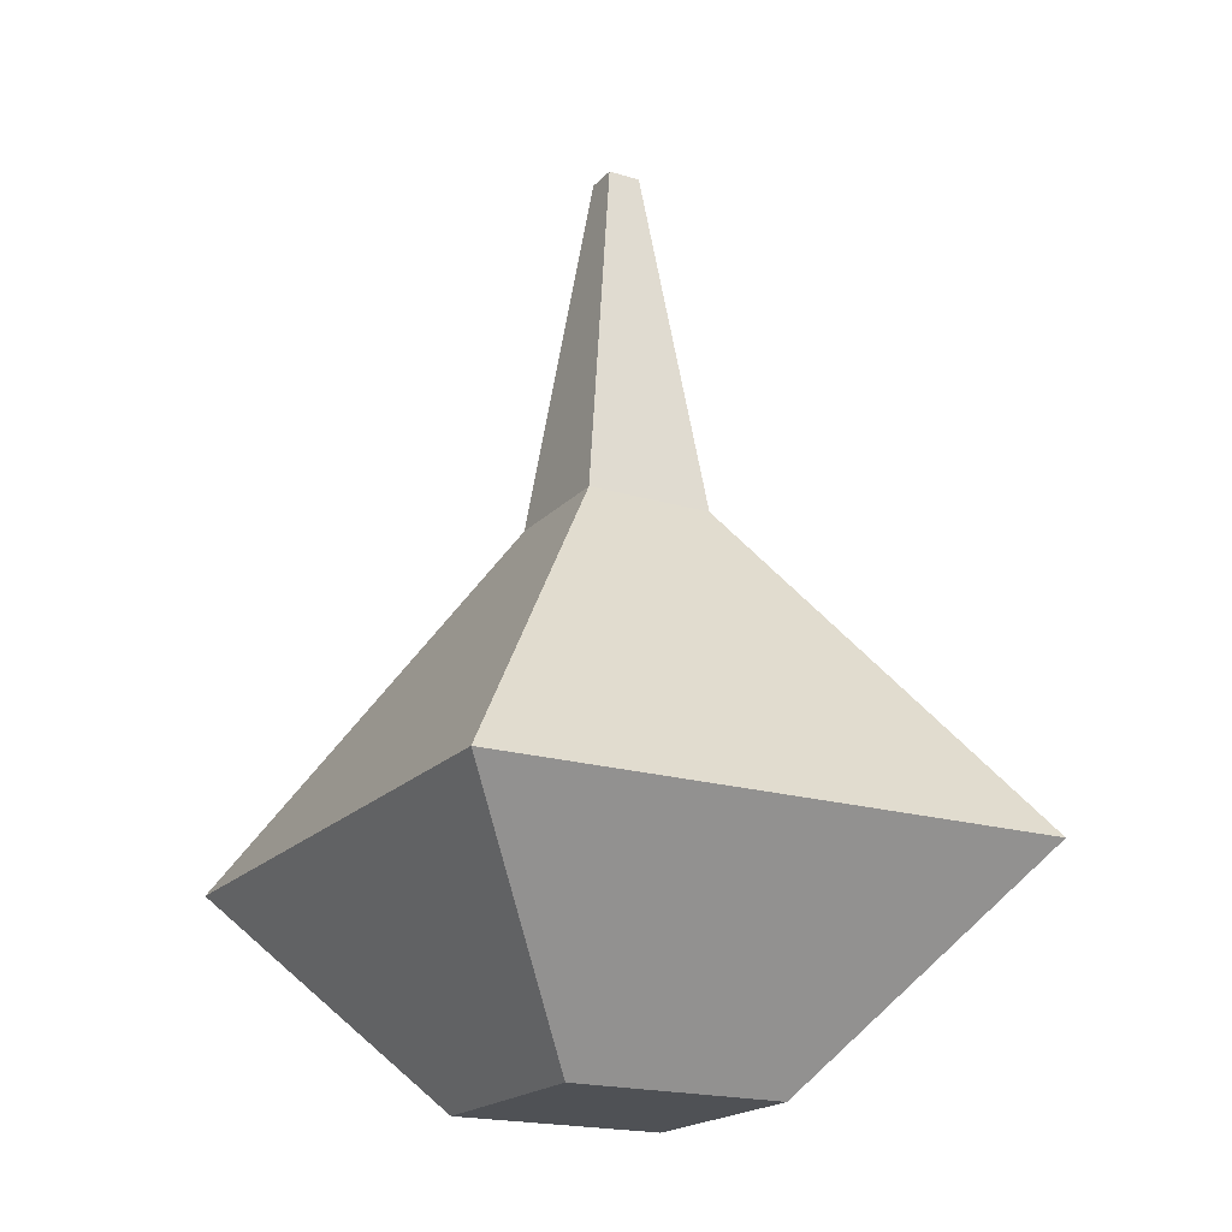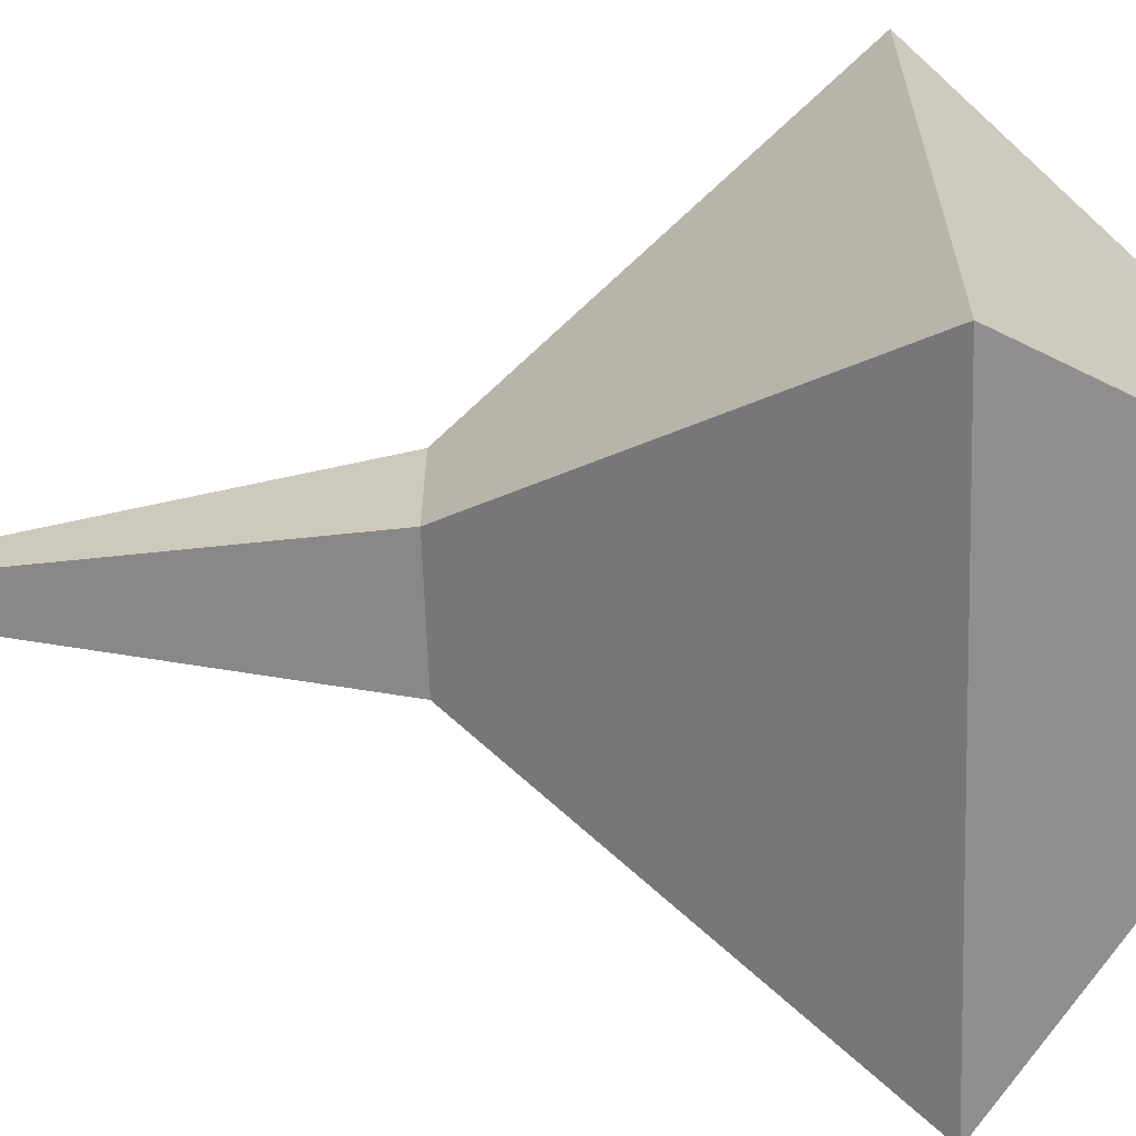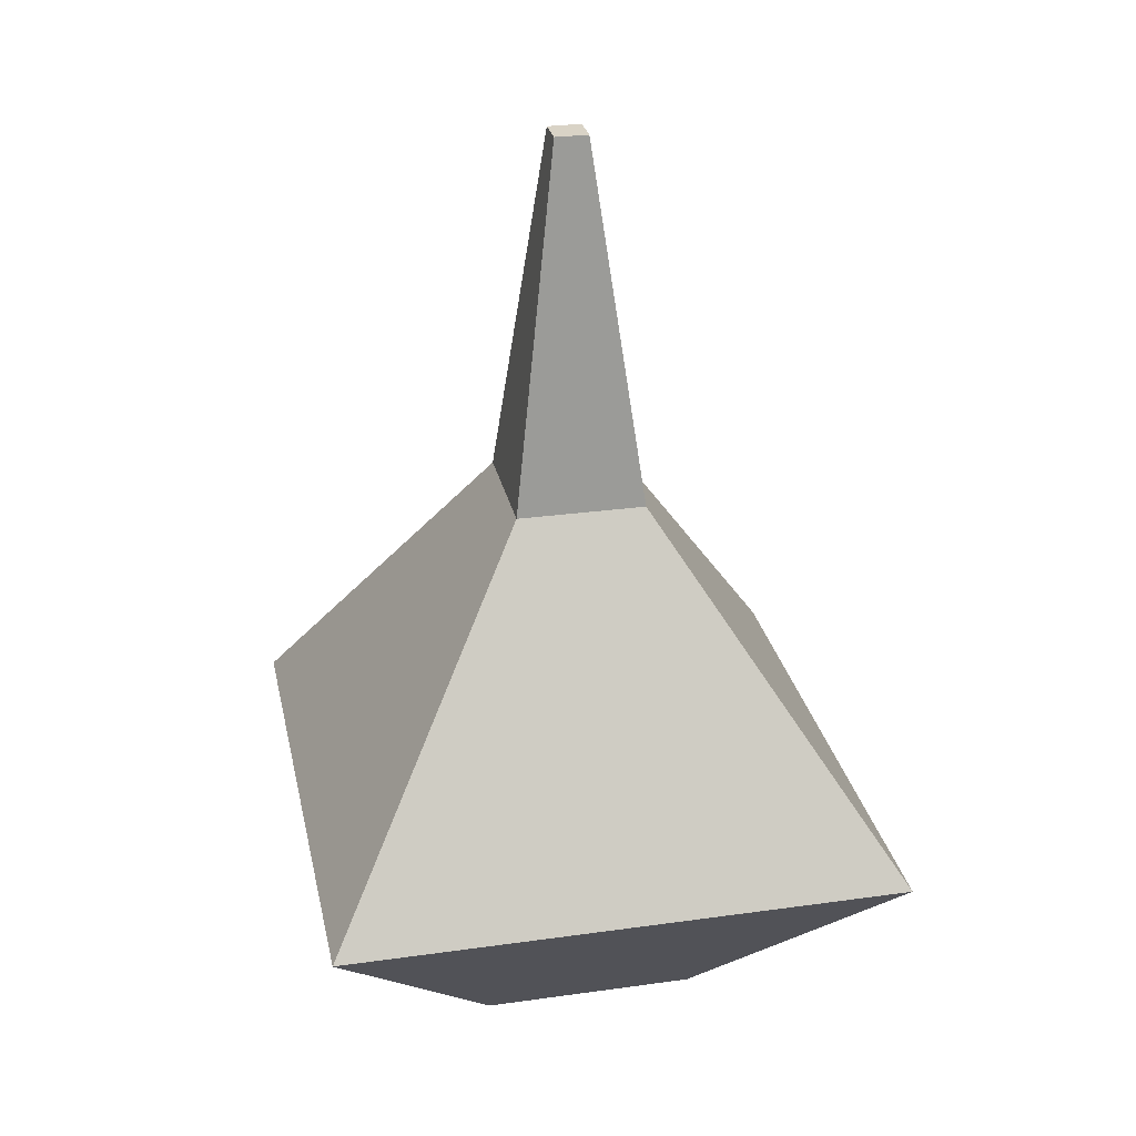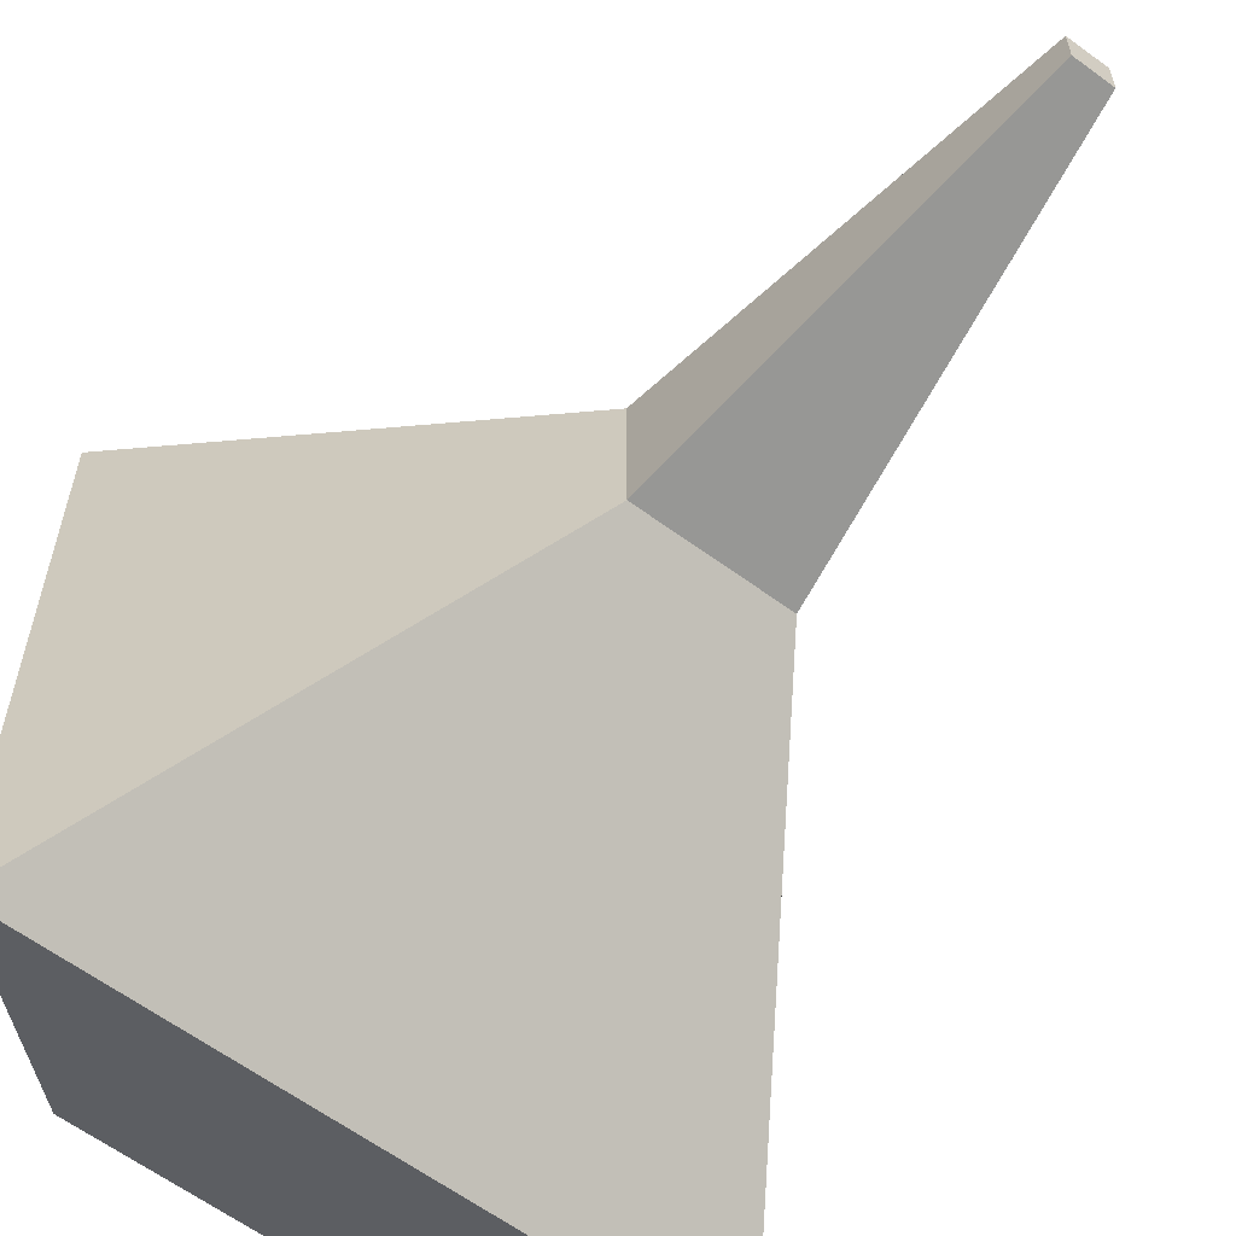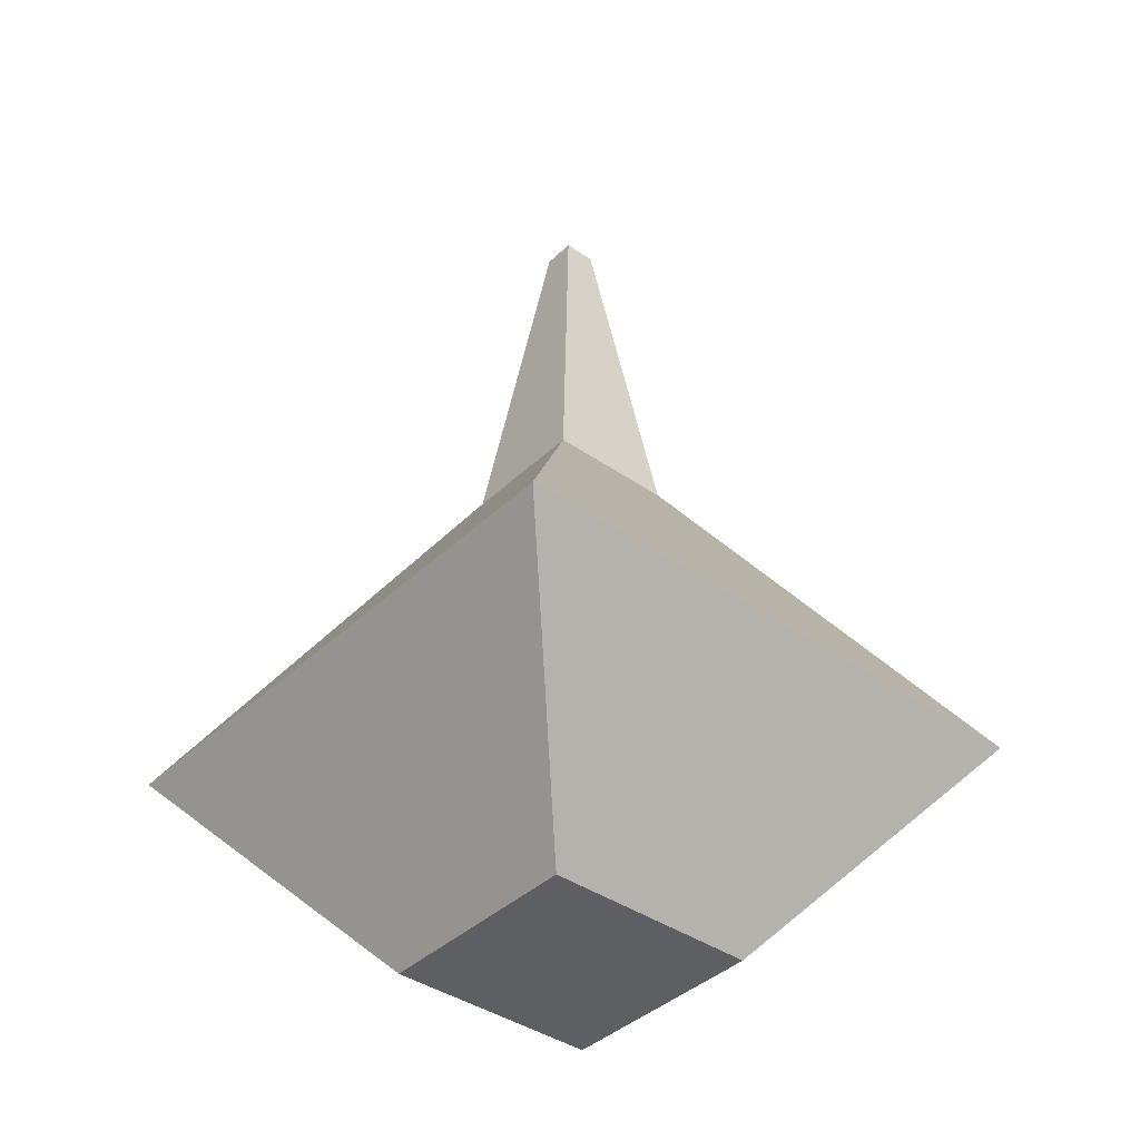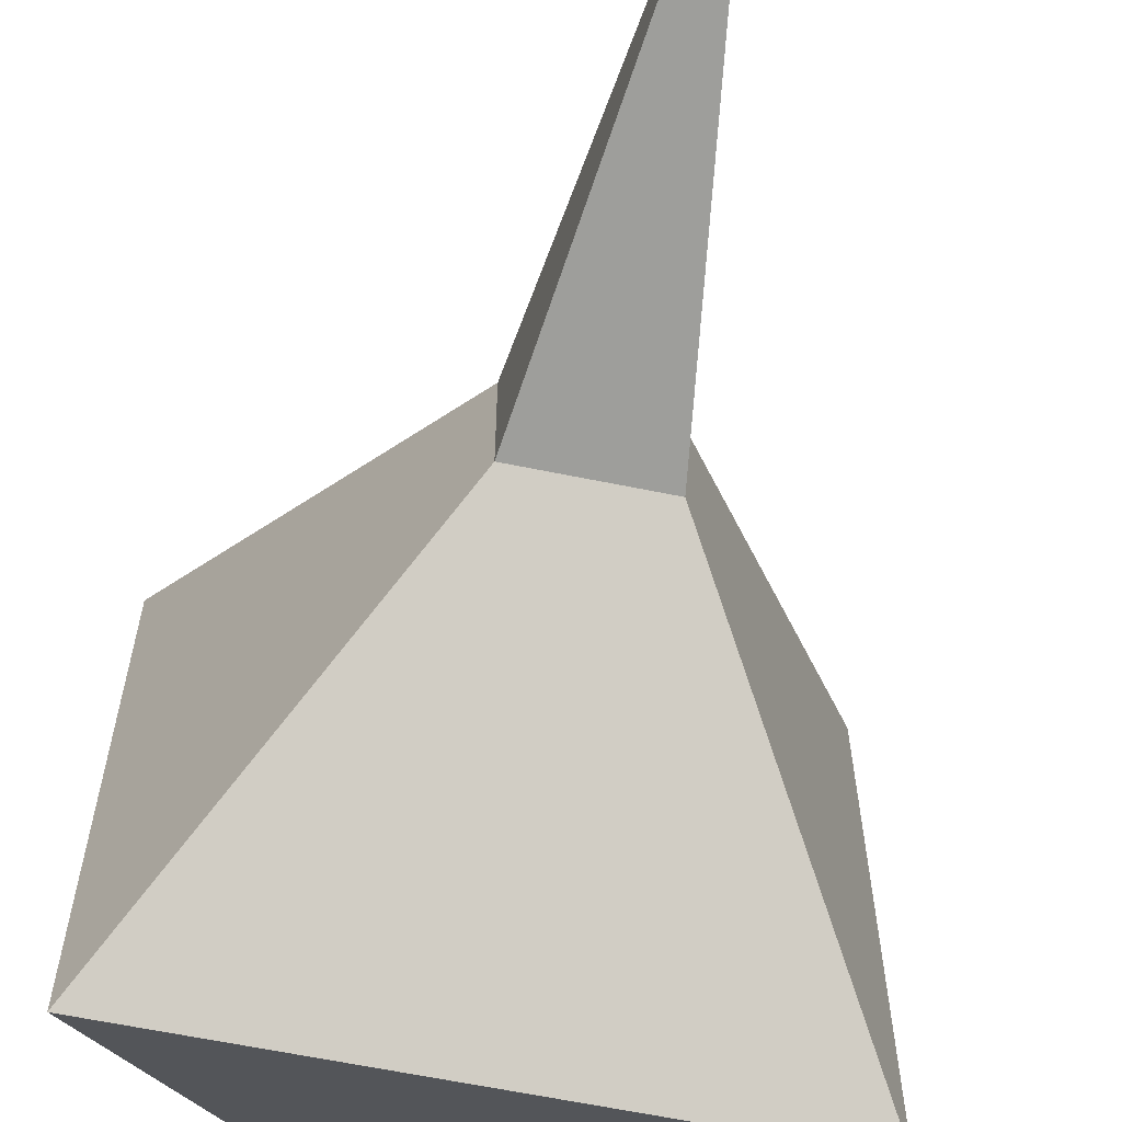
<metadata>
{"format":"obj","ext":"obj","renderer":"f3d","projection":"perspective","resolution":1024,"background":"white","views":[{"elev":-19.5,"azim":60.8,"up":"+Y"},{"elev":-64.4,"azim":-88.0,"up":"+Z"},{"elev":28.3,"azim":168.1,"up":"+Y"},{"elev":-61.7,"azim":143.2,"up":"+Z"},{"elev":-39.8,"azim":-40.7,"up":"+Y"},{"elev":-63.2,"azim":168.3,"up":"+Z"}]}
</metadata>
<code>
o Cube_Cube.001
v -1 0.00388 1
v -2.641 2.004 2.641
v -2.641 2.004 -2.641
v -1 0.00388 -1
v 2.641 2.004 -2.641
v 1 0.00388 -1
v 2.641 2.004 2.641
v 1 0.00388 1
v -0.5965 5.122 0.5965
v -0.5965 5.122 -0.5965
v 0.5965 5.122 0.5965
v 0.1536 8.482 0.1536
v -0.1536 8.482 0.1536
v 0.5965 5.122 -0.5965
v 0.1536 8.482 -0.1536
v -0.1536 8.482 -0.1536
f 1 2 3 4
f 4 3 5 6
f 6 5 7 8
f 8 7 2 1
f 4 6 8 1
f 3 2 9 10
f 9 11 12 13
f 2 7 11 9
f 5 3 10 14
f 7 5 14 11
f 15 16 13 12
f 14 10 16 15
f 11 14 15 12
f 10 9 13 16

</code>
